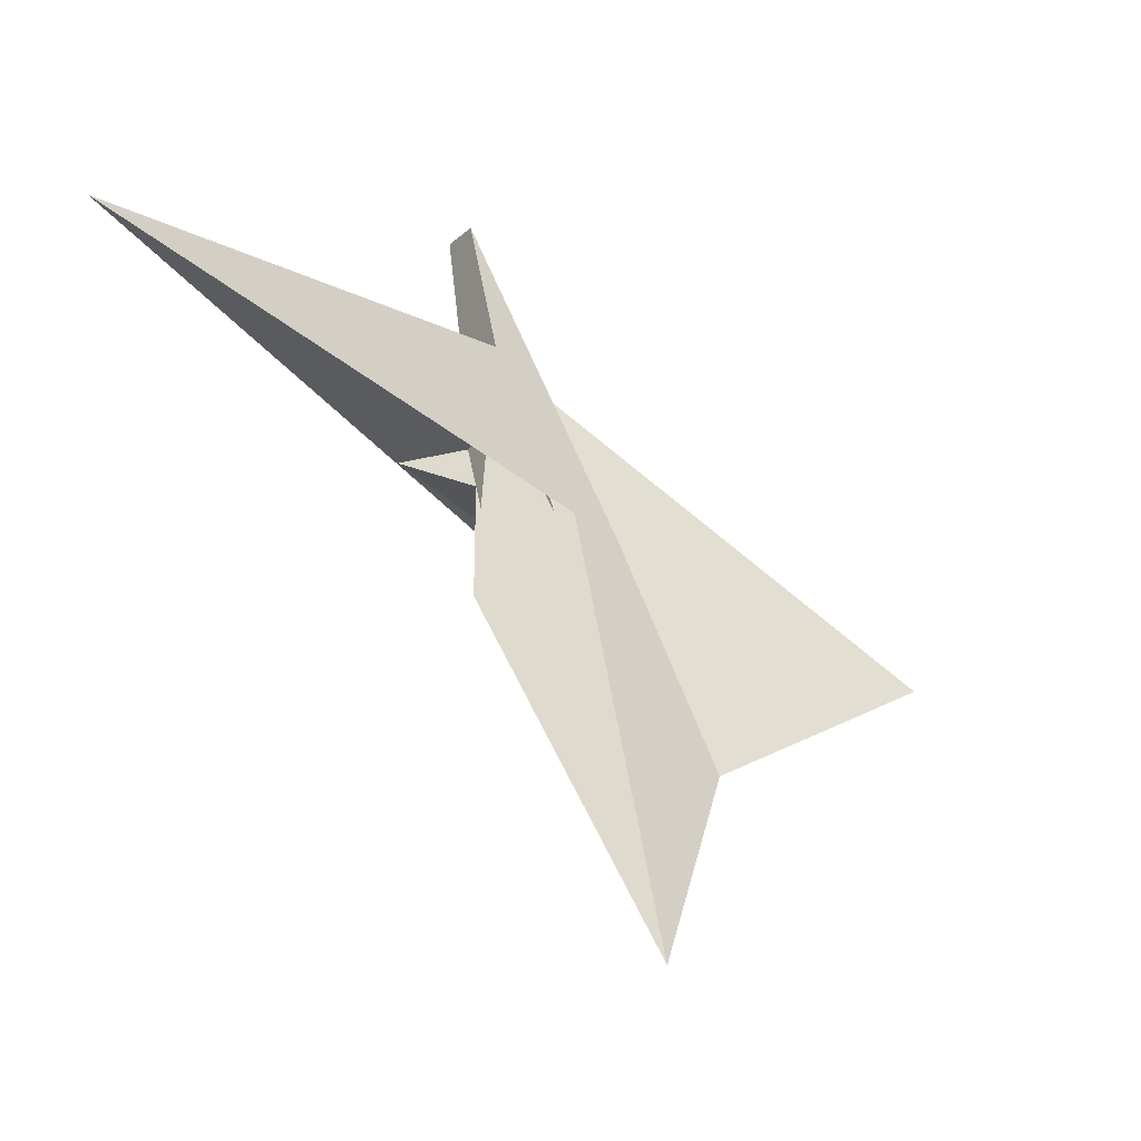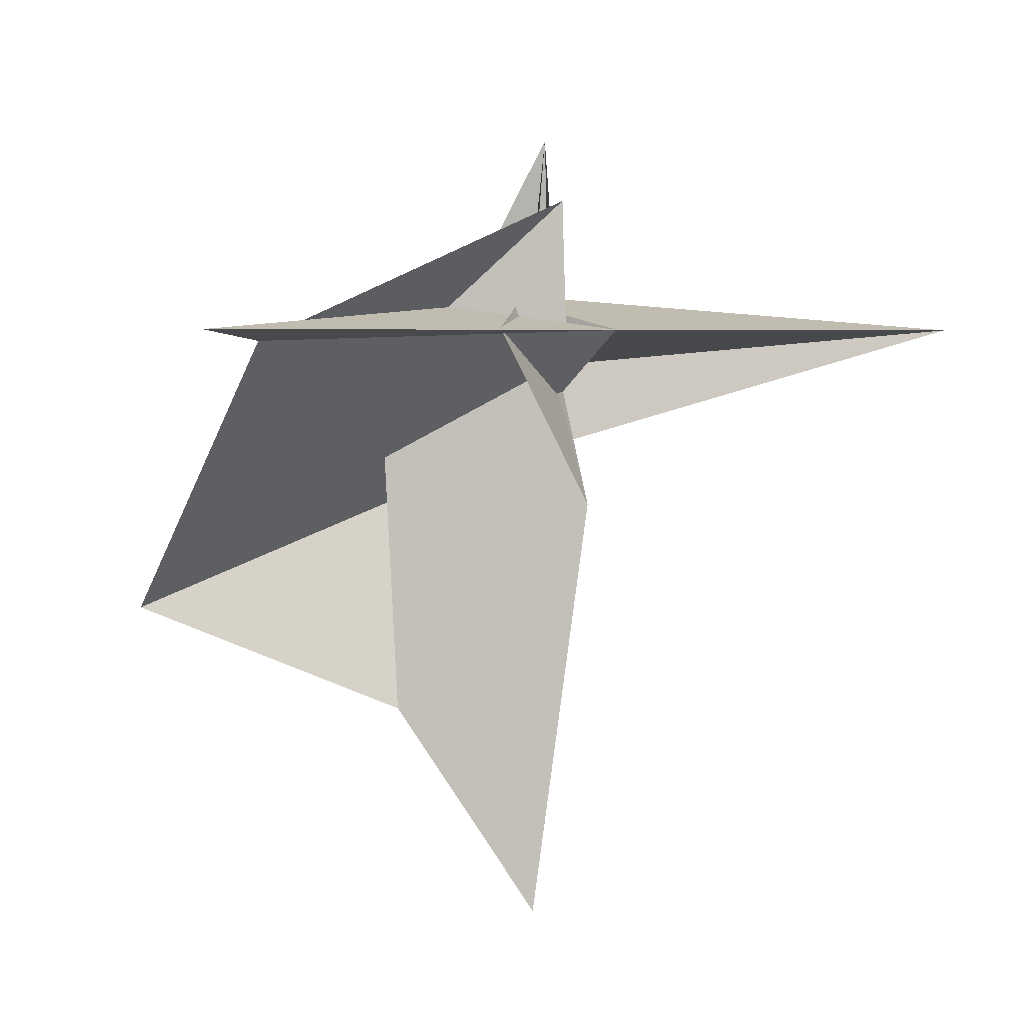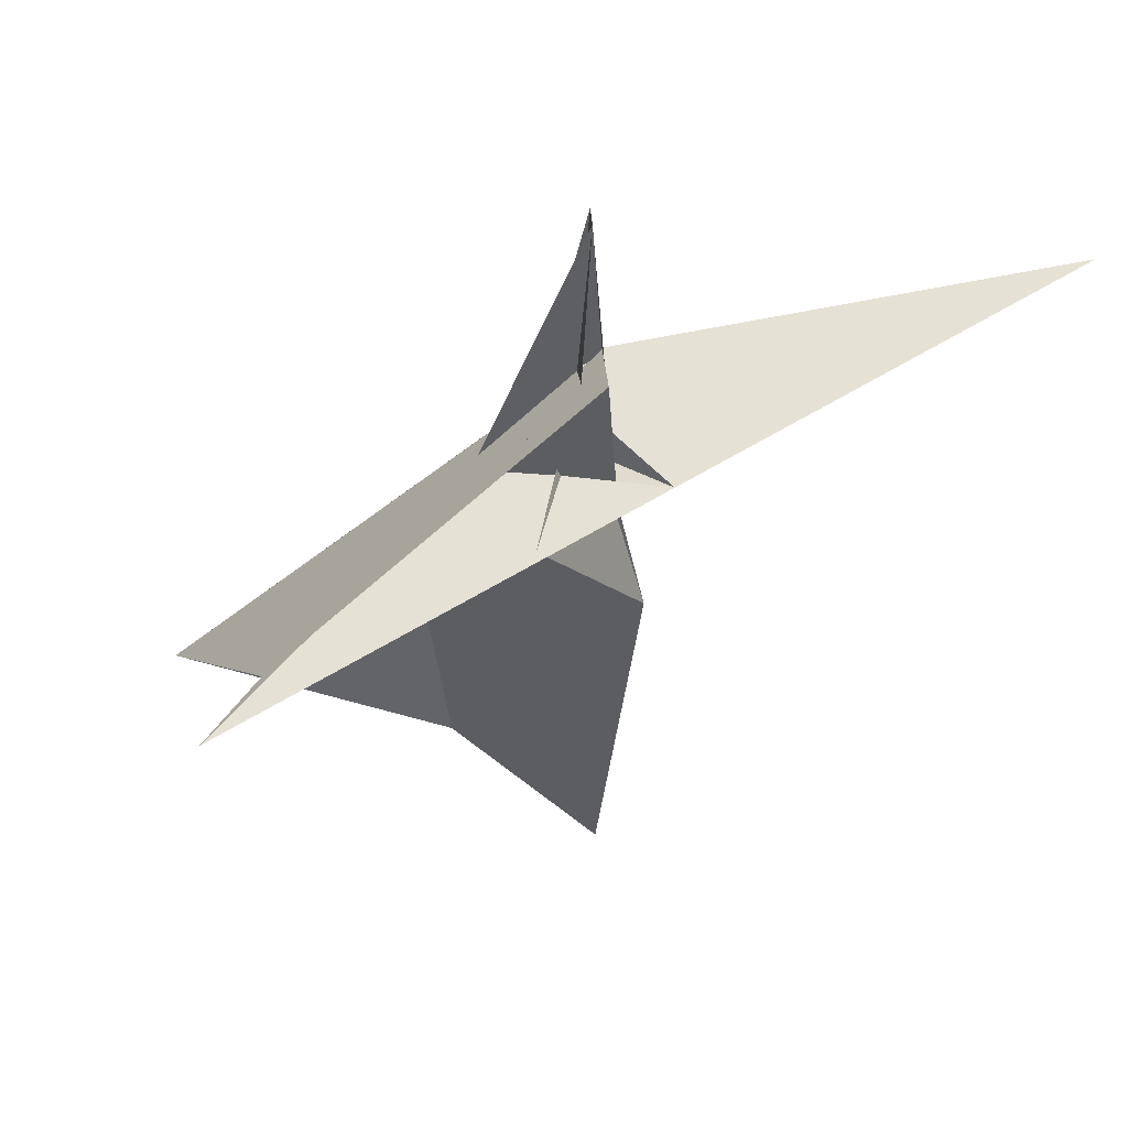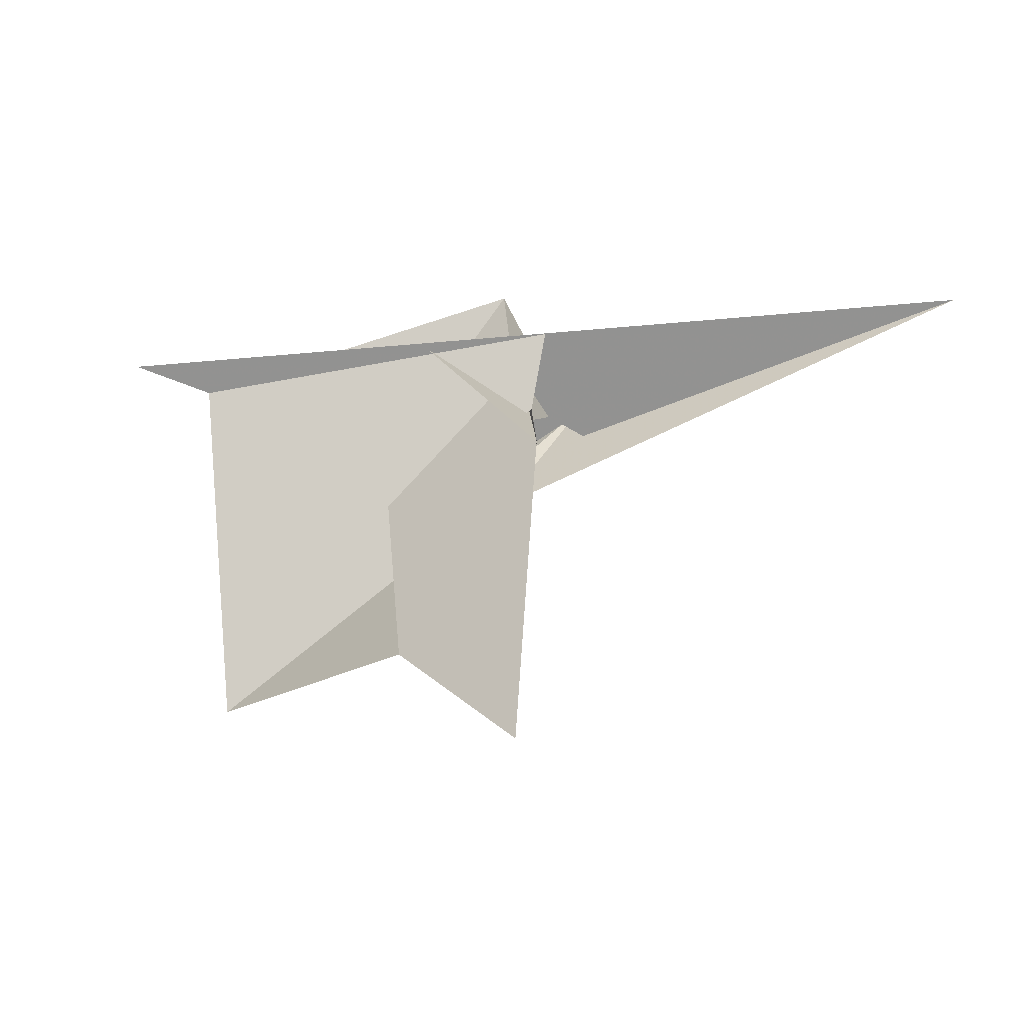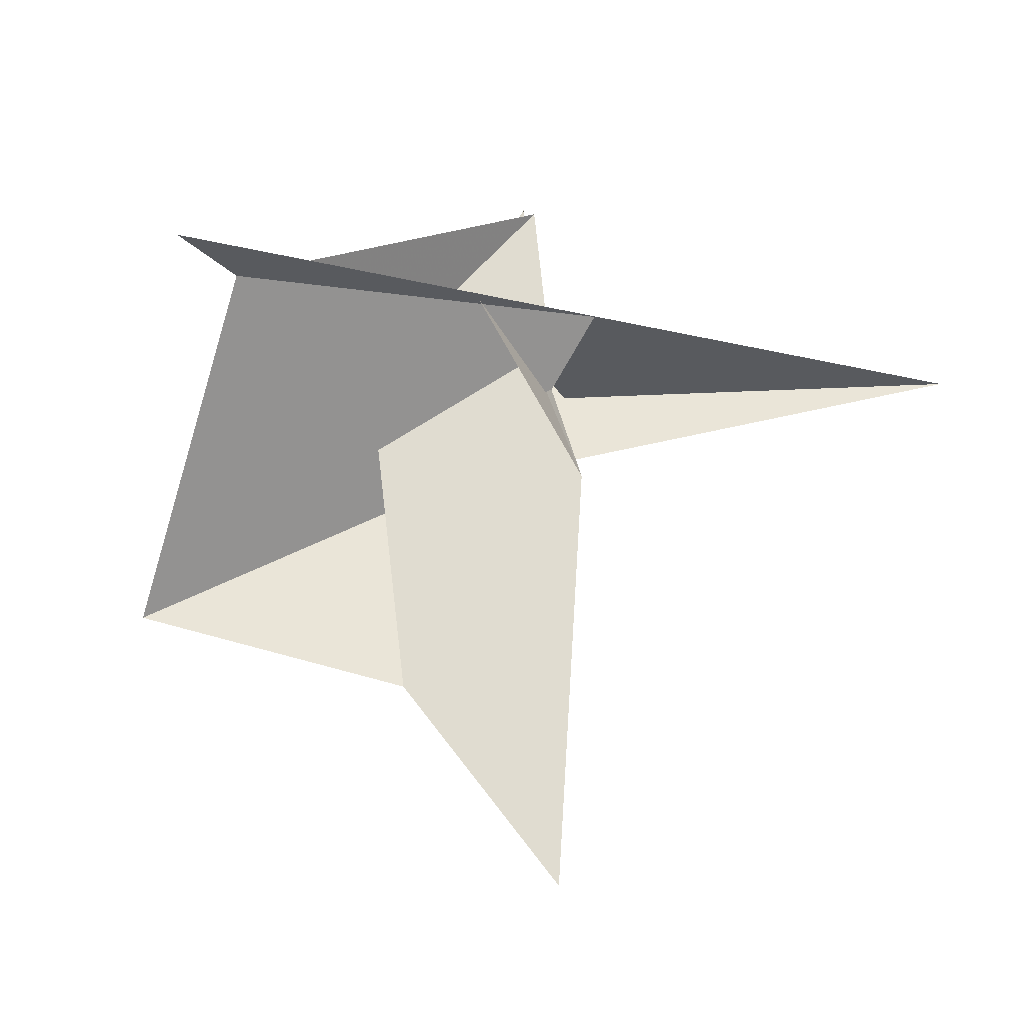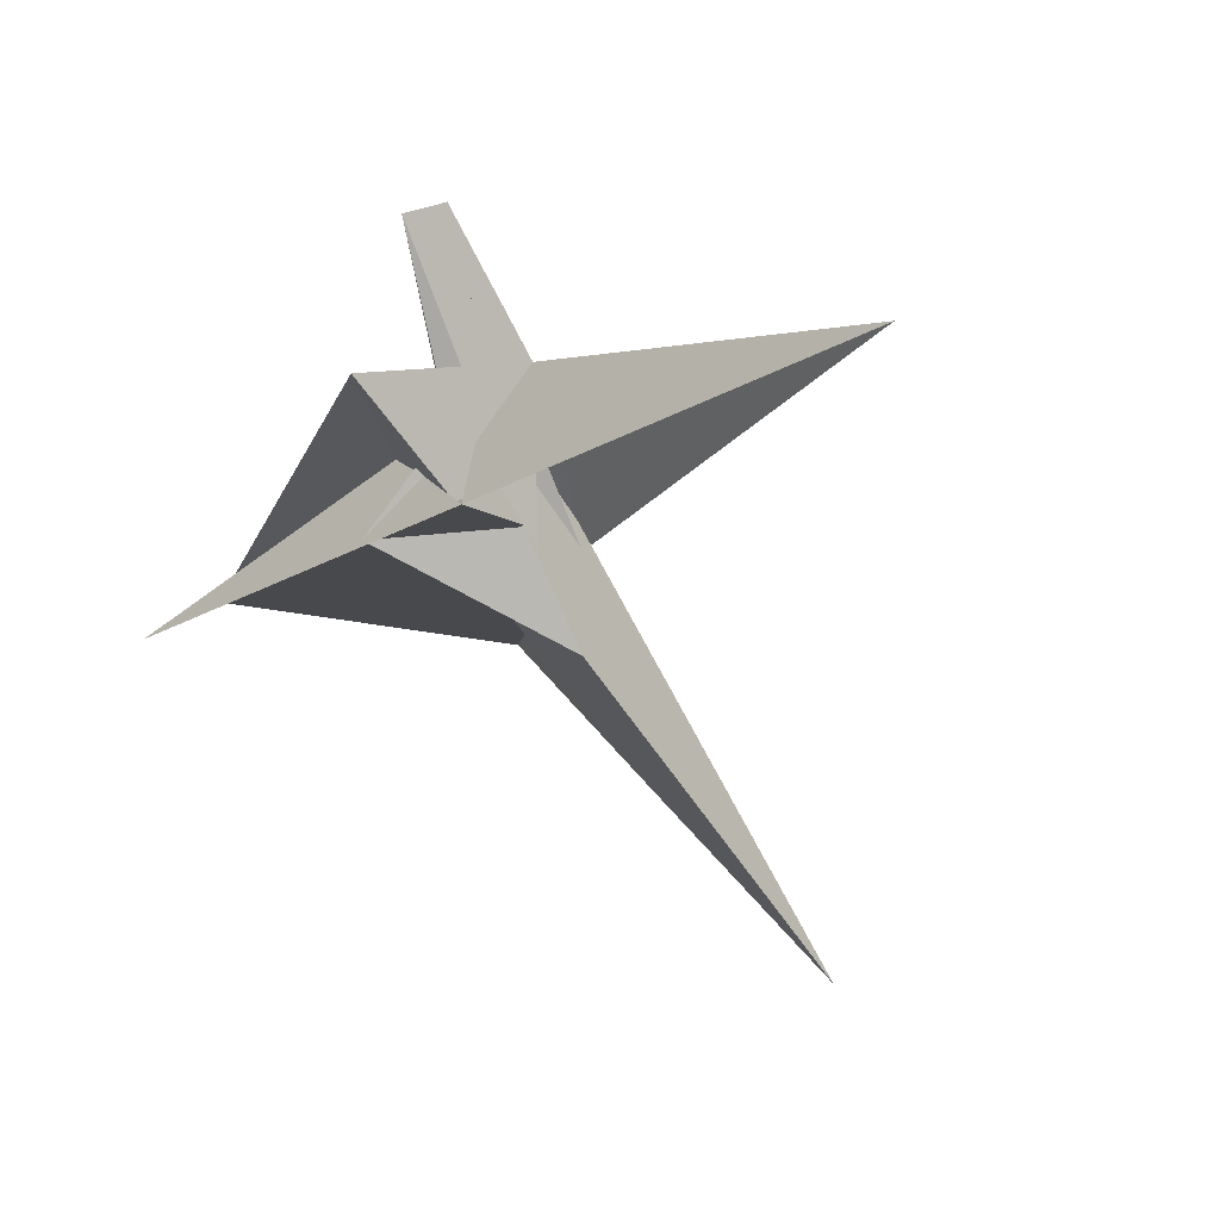
<metadata>
{"format":"obj","ext":"obj","renderer":"f3d","projection":"perspective","resolution":1024,"background":"white","views":[{"elev":-6.0,"azim":117.2,"up":"+Y"},{"elev":-34.4,"azim":-33.9,"up":"+Y"},{"elev":15.4,"azim":-30.6,"up":"+Y"},{"elev":8.3,"azim":20.1,"up":"+Z"},{"elev":-59.5,"azim":-27.4,"up":"+Y"},{"elev":10.4,"azim":38.8,"up":"+Y"}]}
</metadata>
<code>
v -16.94 -30.53 -23.51
v 6.458 -14.81 5.002
v 18.94 -11.48 3.404
v 8.267 -9.185 21.86
v 20.63 -4.681 24.28
v -11.25 -15.67 20.14
v -69.17 -37.19 7.398
v -54.01 -58.64 -79.31
v 3.25 -13.91 11.25
v 5.135 -24.95 -27.38
v 13.28 -21.32 -23.59
v -1.244 20.89 32.78
v 11.31 -6.102 15.87
v -16.31 -0.5831 4.098
v -0.6129 -1.984 12.37
v 30.13 -38.76 -2.397
v 53.88 -120.6 -62.38
v -24.56 -12.71 -11.94
v 7.352 -80.36 -54.06
v 27.55 -81.23 -42.57
v 16.74 18.46 1.392
v 17.85 21.88 -1.247
v 16.85 21.83 0.5292
v 20.97 -17.15 0.9222
v 18.54 12.4 -0.6023
v 6.648 54.69 12.12
v 2.021 52.49 20.75
v -86.62 -46.81 15.1
v 8.477 11.61 3.976
v 128.5 37.53 33.69
v 13.15 18.82 -0.5402
v 11.25 18.03 -0.6588
v 5.996 10.53 -8.954
v 5.952 10.13 -9.947
v 15.76 20.93 0.2061
v 8.208 17.35 5.108
v 13.27 17.36 -4.593
v 10.02 1.196 -10.1
v 11.94 0.1257 -3.892
v 11.23 -2.674 -12.53
v 22.73 4.157 -2.291
v 28.06 7.449 -5.823
v 14.29 2.4 -8.162
v 20.88 17.72 -2.545
f 1 2 9 6 5 3 4 7 8 10 11
f 1 2 20 19 17 16 15 14 12 13 18
f 3 4 13 12 23 27 26 22 21 25 24
f 5 6 15 14 28 30 22 21 31 32 29
f 7 8 33 34 37 36 35 23 12 14 28
f 3 5 29 39 38 40 33 34 17 16 24
f 4 7 28 30 42 41 43 39 38 18 13
f 6 9 36 35 44 42 41 25 24 16 15
f 8 10 19 20 43 41 25 21 31 40 33
f 10 11 44 42 30 22 26 37 34 17 19
f 1 11 44 35 23 27 32 31 40 38 18
f 2 9 36 37 26 27 32 29 39 43 20

</code>
